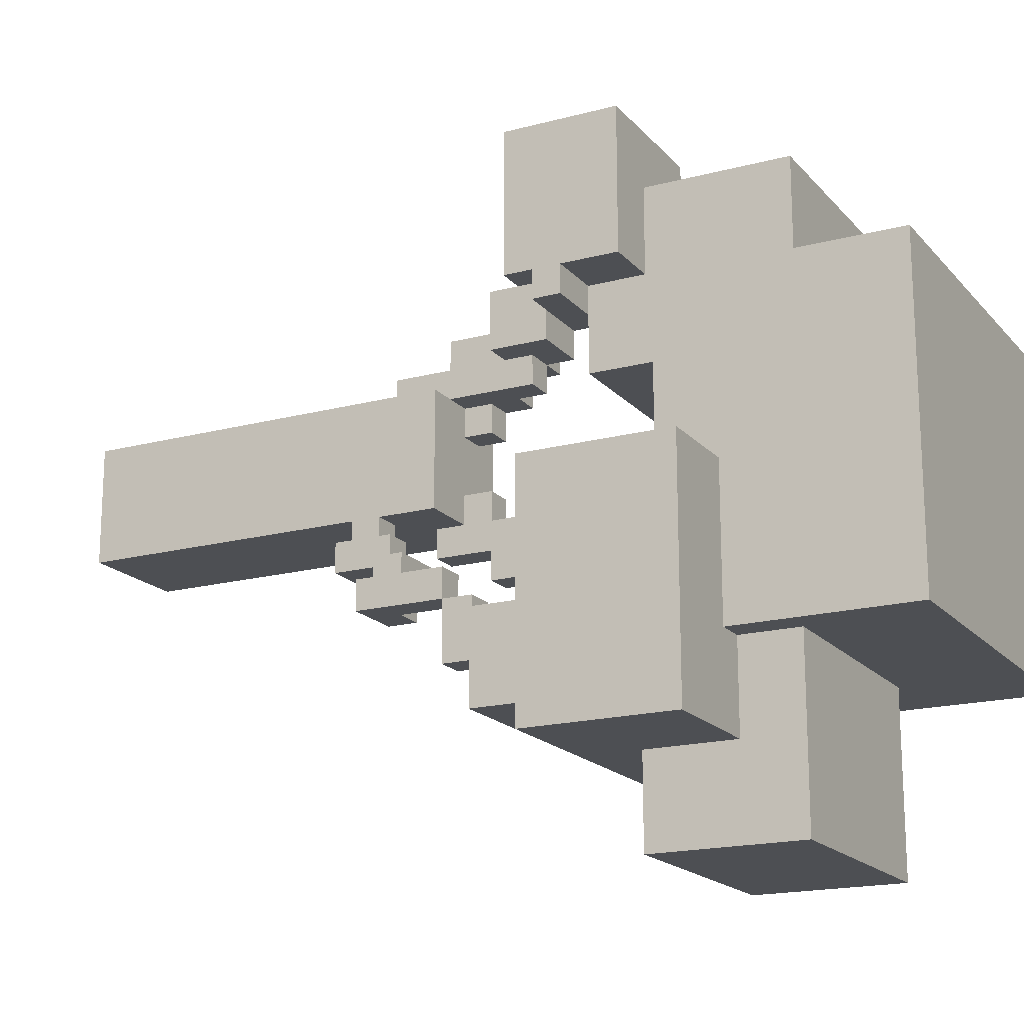
<metadata>
{"format":"obj","ext":"obj","renderer":"f3d","projection":"perspective","resolution":1024,"background":"white","views":[{"elev":-17.9,"azim":117.5,"up":"+Z"}]}
</metadata>
<code>
o
v -0.7 13.7 0.3
v -0.7 13.7 -0.8
v -0.7 14.5 0.3
v -0.7 14.5 -0.8
v -0.6 13.3 0.8
v -0.6 13.3 0.2
v -0.6 13.7 0.3
v -0.6 13.7 0.2
v -0.6 14 0.8
v -0.6 14 0.3
v -0.4 13.6 -0.8
v -0.4 13.6 -1.4
v -0.4 13.7 -0.8
v -0.4 14.1 -0.8
v -0.4 14.1 -1.4
v -0.3 13.4 -0.2
v -0.3 13.4 -1.1
v -0.3 13.6 -0.8
v -0.3 13.6 -1.1
v -0.3 13.7 -0.2
v -0.3 13.7 -0.8
v -0.2 11.5 0.2
v -0.2 11.5 -0.2
v -0.2 12.8 0.2
v -0.2 12.8 -0.2
v -0.2 13.1 1
v -0.2 13.1 0.5
v -0.2 13.3 0.8
v -0.2 13.3 0.5
v -0.2 13.5 1
v -0.2 13.5 0.8
v -0.1 12.6 0.3
v -0.1 12.6 0.2
v -0.1 12.7 -0.2
v -0.1 12.7 -0.3
v -0.1 12.8 0.4
v -0.1 12.8 0.3
v -0.1 12.8 0.2
v -0.1 12.8 0.1
v -0.1 12.8 -0.1
v -0.1 12.8 -0.2
v -0.1 12.9 0.2
v -0.1 12.9 0.1
v -0.1 12.9 -0.1
v -0.1 12.9 -0.2
v -0.1 12.9 -0.3
v -0.1 12.9 -0.4
v -0.1 13 0.5
v -0.1 13 0.4
v -0.1 13 0.3
v -0.1 13 0.2
v -0.1 13.1 0.5
v -0.1 13.1 0.3
v -0.1 13.1 -0.2
v -0.1 13.1 -0.3
v -0.1 13.1 -0.4
v -0.1 13.1 -0.5
v -0.1 13.2 -0.3
v -0.1 13.2 -0.4
v -0.1 13.3 -0.5
v -0.1 13.3 -0.6
v -0.1 13.4 -0.4
v -0.1 13.4 -0.6
v 0 13 0.3
v 0 13 0.2
v 0 13.1 0.5
v 0 13.1 0.3
v 0 13.1 0.2
v 0 13.2 0.4
v 0 13.2 0.3
v 0 13.3 0.5
v 0 13.3 0.4
v 0.1 12.5 -0.2
v 0.1 12.5 -0.4
v 0.1 12.6 -0.2
v 0.1 12.6 -0.4
v 0.2 12.6 -0.3
v 0.2 12.6 -0.4
v 0.2 12.7 -0.3
v 0.2 12.7 -0.4
v 0.2 12.7 -0.5
v 0.2 12.8 -0.4
v 0.2 12.8 -0.5
v 0.3 12.7 -0.5
v 0.3 12.7 -0.6
v 0.3 12.8 -0.5
v 0.3 12.8 -0.6
v 0.3 13.2 -0.7
v 0.3 13.2 -1
v 0.3 13.4 -0.7
v 0.3 13.4 -1
v 0.3 13.9 -0.8
v 0.3 13.9 -0.9
v 0.3 14 -0.8
v 0.3 14 -0.9
v 0.4 12.8 -0.5
v 0.4 12.8 -0.6
v 0.4 13 -0.5
v 0.4 13 -0.6
v 0.4 13 -0.8
v 0.4 13.1 -0.6
v 0.4 13.1 -0.8
v 0.4 13.1 -0.9
v 0.4 13.2 -0.8
v 0.4 13.2 -0.9
v 0 12.7 -0.2
v 0 12.7 -0.3
v 0 12.8 0.2
v 0 12.8 0.1
v 0 12.8 -0.1
v 0 12.8 -0.2
v 0 12.9 0.2
v 0 12.9 0.1
v 0 12.9 -0.1
v 0 12.9 -0.2
v 0 12.9 -0.3
v 0 12.9 -0.4
v 0 13.1 -0.2
v 0 13.1 -0.3
v 0 13.1 -0.4
v 0 13.1 -0.5
v 0 13.2 -0.3
v 0 13.2 -0.4
v 0 13.3 -0.5
v 0 13.3 -0.6
v 0 13.4 -0.4
v 0 13.4 -0.6
v 0.1 12.6 0.3
v 0.1 12.6 0.2
v 0.1 12.8 0.4
v 0.1 12.8 0.3
v 0.1 12.8 0.2
v 0.1 13 0.4
v 0.1 13 0.3
v 0.1 13.1 0.3
v 0.1 13.1 0.2
v 0.1 13.3 0.5
v 0.1 13.3 0.4
v 0.1 13.3 0.2
v 0.1 13.5 0.8
v 0.1 13.5 0.5
v 0.1 13.7 0.3
v 0.1 13.7 0.2
v 0.1 14 0.8
v 0.1 14 0.3
v 0.2 11.5 0.2
v 0.2 11.5 -0.2
v 0.2 12.5 -0.2
v 0.2 12.5 -0.3
v 0.2 12.6 -0.2
v 0.2 12.6 -0.3
v 0.2 12.8 0.2
v 0.2 12.8 -0.2
v 0.2 13 0.5
v 0.2 13 0.3
v 0.2 13.1 0.5
v 0.2 13.2 0.5
v 0.2 13.2 0.4
v 0.2 13.2 0.3
v 0.2 13.9 -0.8
v 0.2 13.9 -0.9
v 0.2 14 -0.8
v 0.2 14 -0.9
v 0.3 12.5 -0.3
v 0.3 12.5 -0.4
v 0.3 12.7 -0.3
v 0.3 12.7 -0.4
v 0.3 13.1 1
v 0.3 13.1 0.5
v 0.3 13.2 0.5
v 0.3 13.2 0.4
v 0.3 13.3 0.5
v 0.3 13.3 0.4
v 0.3 13.5 1
v 0.3 13.5 0.5
v 0.4 12.7 -0.4
v 0.4 12.7 -0.5
v 0.4 12.8 -0.4
v 0.4 12.8 -0.5
v 0.4 13.4 -0.2
v 0.4 13.4 -0.3
v 0.4 13.6 -1.1
v 0.4 13.6 -1.4
v 0.4 13.7 -0.2
v 0.4 13.7 -0.3
v 0.4 13.9 -0.8
v 0.4 13.9 -1.1
v 0.4 14.1 -0.8
v 0.4 14.1 -1.4
v 0.5 12.7 -0.5
v 0.5 12.7 -0.6
v 0.5 13 -0.5
v 0.5 13 -0.6
v 0.5 13 -0.8
v 0.5 13.1 -0.6
v 0.5 13.1 -0.8
v 0.5 13.1 -0.9
v 0.5 13.2 -0.8
v 0.5 13.2 -0.9
v 0.5 13.7 0.3
v 0.5 13.7 -0.3
v 0.5 13.9 -0.3
v 0.5 13.9 -0.8
v 0.5 14.5 0.3
v 0.5 14.5 -0.8
v 0.7 13.2 -0.7
v 0.7 13.2 -1
v 0.7 13.4 -0.7
v 0.7 13.4 -1
v 0.8 13.4 -0.3
v 0.8 13.4 -1.1
v 0.8 13.9 -0.3
v 0.8 13.9 -1.1
v -0.2 13.1 1
v -0.2 13.5 1
v 0.3 13.1 1
v 0.3 13.5 1
v -0.6 13.3 0.8
v -0.6 14 0.8
v -0.2 13.3 0.8
v -0.2 13.5 0.8
v 0.1 13.5 0.8
v 0.1 14 0.8
v -0.1 13 0.5
v -0.1 13.1 0.5
v 0.2 13 0.5
v 0.2 13.1 0.5
v -0.1 12.8 0.4
v -0.1 13 0.4
v 0.1 12.8 0.4
v 0.1 13 0.4
v -0.7 13.7 0.3
v -0.7 14.5 0.3
v -0.6 13.7 0.3
v -0.6 14 0.3
v -0.1 12.6 0.3
v -0.1 12.8 0.3
v 0.1 12.6 0.3
v 0.1 12.8 0.3
v 0.1 13.7 0.3
v 0.1 14 0.3
v 0.5 13.7 0.3
v 0.5 14.5 0.3
v -0.2 11.5 0.2
v -0.2 12.8 0.2
v -0.1 12.6 0.2
v -0.1 12.8 0.2
v 0.1 12.6 0.2
v 0.1 12.8 0.2
v 0.2 11.5 0.2
v 0.2 12.8 0.2
v -0.1 12.8 -0.1
v -0.1 12.9 -0.1
v 0 12.8 -0.1
v 0 12.9 -0.1
v -0.3 13.4 -0.2
v -0.3 13.7 -0.2
v -0.1 12.9 -0.2
v -0.1 13.1 -0.2
v 0 12.9 -0.2
v 0 13.1 -0.2
v 0.4 13.4 -0.2
v 0.4 13.7 -0.2
v -0.1 13.1 -0.3
v -0.1 13.2 -0.3
v 0 13.1 -0.3
v 0 13.2 -0.3
v 0.2 12.5 -0.3
v 0.2 12.6 -0.3
v 0.2 12.7 -0.3
v 0.3 12.5 -0.3
v 0.3 12.7 -0.3
v 0.4 13.4 -0.3
v 0.4 13.7 -0.3
v 0.5 13.7 -0.3
v 0.5 13.9 -0.3
v 0.8 13.4 -0.3
v 0.8 13.9 -0.3
v -0.1 13.2 -0.4
v -0.1 13.4 -0.4
v 0 13.2 -0.4
v 0 13.4 -0.4
v 0.2 12.7 -0.4
v 0.2 12.8 -0.4
v 0.3 12.7 -0.4
v 0.4 12.7 -0.4
v 0.4 12.8 -0.4
v 0.4 12.7 -0.5
v 0.4 12.8 -0.5
v 0.4 13 -0.5
v 0.5 12.7 -0.5
v 0.5 13 -0.5
v 0.4 13 -0.6
v 0.4 13.1 -0.6
v 0.5 13 -0.6
v 0.5 13.1 -0.6
v 0.3 13.2 -0.7
v 0.3 13.4 -0.7
v 0.7 13.2 -0.7
v 0.7 13.4 -0.7
v -0.4 13.6 -0.8
v -0.4 13.7 -0.8
v -0.3 13.6 -0.8
v -0.3 13.7 -0.8
v 0.4 13.1 -0.8
v 0.4 13.2 -0.8
v 0.5 13.1 -0.8
v 0.5 13.2 -0.8
v 0.2 13.9 -0.9
v 0.2 14 -0.9
v 0.3 13.9 -0.9
v 0.3 14 -0.9
v -0.2 13.1 0.5
v -0.2 13.3 0.5
v -0.1 13.1 0.5
v 0 13.1 0.5
v 0 13.3 0.5
v 0.1 13.3 0.5
v 0.1 13.5 0.5
v 0.2 13.1 0.5
v 0.2 13.2 0.5
v 0.3 13.1 0.5
v 0.3 13.2 0.5
v 0.3 13.3 0.5
v 0.3 13.5 0.5
v 0 13.2 0.4
v 0 13.3 0.4
v 0.1 13.3 0.4
v 0.2 13.2 0.4
v 0.3 13.2 0.4
v 0.3 13.3 0.4
v -0.1 13 0.3
v -0.1 13.1 0.3
v 0 13 0.3
v 0 13.1 0.3
v 0 13.2 0.3
v 0.1 13 0.3
v 0.1 13.1 0.3
v 0.2 13 0.3
v 0.2 13.2 0.3
v -0.6 13.3 0.2
v -0.6 13.7 0.2
v -0.1 12.9 0.2
v -0.1 13 0.2
v 0 12.8 0.2
v 0 12.9 0.2
v 0 13 0.2
v 0 13.1 0.2
v 0.1 12.8 0.2
v 0.1 13.1 0.2
v 0.1 13.3 0.2
v 0.1 13.7 0.2
v -0.1 12.8 0.1
v -0.1 12.9 0.1
v 0 12.8 0.1
v 0 12.9 0.1
v -0.2 11.5 -0.2
v -0.2 12.8 -0.2
v -0.1 12.7 -0.2
v -0.1 12.8 -0.2
v 0 12.7 -0.2
v 0 12.8 -0.2
v 0.1 12.5 -0.2
v 0.1 12.6 -0.2
v 0.2 11.5 -0.2
v 0.2 12.5 -0.2
v 0.2 12.6 -0.2
v 0.2 12.8 -0.2
v -0.1 12.7 -0.3
v -0.1 12.9 -0.3
v 0 12.7 -0.3
v 0 12.9 -0.3
v -0.1 12.9 -0.4
v -0.1 13.1 -0.4
v 0 12.9 -0.4
v 0 13.1 -0.4
v 0.1 12.5 -0.4
v 0.1 12.6 -0.4
v 0.2 12.6 -0.4
v 0.2 12.7 -0.4
v 0.3 12.5 -0.4
v 0.3 12.7 -0.4
v -0.1 13.1 -0.5
v -0.1 13.3 -0.5
v 0 13.1 -0.5
v 0 13.3 -0.5
v 0.2 12.7 -0.5
v 0.2 12.8 -0.5
v 0.3 12.7 -0.5
v 0.3 12.8 -0.5
v -0.1 13.3 -0.6
v -0.1 13.4 -0.6
v 0 13.3 -0.6
v 0 13.4 -0.6
v 0.3 12.7 -0.6
v 0.3 12.8 -0.6
v 0.4 12.8 -0.6
v 0.4 13 -0.6
v 0.5 12.7 -0.6
v 0.5 13 -0.6
v -0.7 13.7 -0.8
v -0.7 14.5 -0.8
v -0.4 13.7 -0.8
v -0.4 14.1 -0.8
v 0.2 13.9 -0.8
v 0.2 14 -0.8
v 0.3 13.9 -0.8
v 0.3 14 -0.8
v 0.4 13 -0.8
v 0.4 13.1 -0.8
v 0.4 13.9 -0.8
v 0.4 14.1 -0.8
v 0.5 13 -0.8
v 0.5 13.1 -0.8
v 0.5 13.9 -0.8
v 0.5 14.5 -0.8
v 0.4 13.1 -0.9
v 0.4 13.2 -0.9
v 0.5 13.1 -0.9
v 0.5 13.2 -0.9
v 0.3 13.2 -1
v 0.3 13.4 -1
v 0.7 13.2 -1
v 0.7 13.4 -1
v -0.3 13.4 -1.1
v -0.3 13.6 -1.1
v 0.4 13.6 -1.1
v 0.4 13.9 -1.1
v 0.8 13.4 -1.1
v 0.8 13.9 -1.1
v -0.4 13.6 -1.4
v -0.4 14.1 -1.4
v 0.4 13.6 -1.4
v 0.4 14.1 -1.4
v -0.2 11.5 0.2
v 0.2 11.5 0.2
v -0.2 11.5 -0.2
v 0.2 11.5 -0.2
v 0.1 12.5 -0.2
v 0.2 12.5 -0.2
v 0.2 12.5 -0.3
v 0.3 12.5 -0.3
v 0.1 12.5 -0.4
v 0.3 12.5 -0.4
v -0.1 12.6 0.3
v 0.1 12.6 0.3
v -0.1 12.6 0.2
v 0.1 12.6 0.2
v -0.1 12.7 -0.2
v 0 12.7 -0.2
v -0.1 12.7 -0.3
v 0 12.7 -0.3
v 0.2 12.7 -0.4
v 0.3 12.7 -0.4
v 0.4 12.7 -0.4
v 0.2 12.7 -0.5
v 0.3 12.7 -0.5
v 0.4 12.7 -0.5
v 0.5 12.7 -0.5
v 0.3 12.7 -0.6
v 0.5 12.7 -0.6
v -0.1 12.8 0.4
v 0.1 12.8 0.4
v -0.1 12.8 0.3
v 0.1 12.8 0.3
v -0.1 12.9 -0.3
v 0 12.9 -0.3
v -0.1 12.9 -0.4
v 0 12.9 -0.4
v -0.1 13 0.5
v 0.2 13 0.5
v -0.1 13 0.4
v 0.1 13 0.4
v 0.1 13 0.3
v 0.2 13 0.3
v 0.4 13 -0.6
v 0.5 13 -0.6
v 0.4 13 -0.8
v 0.5 13 -0.8
v -0.2 13.1 1
v 0.3 13.1 1
v -0.2 13.1 0.5
v -0.1 13.1 0.5
v 0.2 13.1 0.5
v 0.3 13.1 0.5
v -0.1 13.1 -0.4
v 0 13.1 -0.4
v -0.1 13.1 -0.5
v 0 13.1 -0.5
v 0.4 13.1 -0.8
v 0.5 13.1 -0.8
v 0.4 13.1 -0.9
v 0.5 13.1 -0.9
v 0.2 13.2 0.5
v 0.3 13.2 0.5
v 0.2 13.2 0.4
v 0.3 13.2 0.4
v 0.3 13.2 -0.7
v 0.7 13.2 -0.7
v 0.4 13.2 -0.8
v 0.5 13.2 -0.8
v 0.4 13.2 -0.9
v 0.5 13.2 -0.9
v 0.3 13.2 -1
v 0.7 13.2 -1
v -0.6 13.3 0.8
v -0.2 13.3 0.8
v -0.2 13.3 0.5
v 0 13.3 0.5
v 0 13.3 0.4
v 0.1 13.3 0.4
v -0.6 13.3 0.2
v 0.1 13.3 0.2
v -0.1 13.3 -0.5
v 0 13.3 -0.5
v -0.1 13.3 -0.6
v 0 13.3 -0.6
v -0.3 13.4 -0.2
v 0.4 13.4 -0.2
v 0.4 13.4 -0.3
v 0.8 13.4 -0.3
v -0.1 13.4 -0.4
v 0 13.4 -0.4
v -0.1 13.4 -0.6
v 0 13.4 -0.6
v 0.3 13.4 -0.7
v 0.7 13.4 -0.7
v 0.3 13.4 -1
v 0.7 13.4 -1
v -0.3 13.4 -1.1
v 0.8 13.4 -1.1
v -0.4 13.6 -0.8
v -0.3 13.6 -0.8
v -0.3 13.6 -1.1
v 0.4 13.6 -1.1
v -0.4 13.6 -1.4
v 0.4 13.6 -1.4
v -0.7 13.7 0.3
v -0.6 13.7 0.3
v 0.1 13.7 0.3
v 0.5 13.7 0.3
v -0.6 13.7 0.2
v 0.1 13.7 0.2
v -0.3 13.7 -0.2
v 0.4 13.7 -0.2
v 0.4 13.7 -0.3
v 0.5 13.7 -0.3
v -0.7 13.7 -0.8
v -0.4 13.7 -0.8
v -0.3 13.7 -0.8
v 0.2 14 -0.8
v 0.3 14 -0.8
v 0.2 14 -0.9
v 0.3 14 -0.9
v 0.1 12.6 -0.2
v 0.2 12.6 -0.2
v 0.2 12.6 -0.3
v 0.1 12.6 -0.4
v 0.2 12.6 -0.4
v 0.2 12.7 -0.3
v 0.3 12.7 -0.3
v 0.2 12.7 -0.4
v 0.3 12.7 -0.4
v -0.2 12.8 0.2
v -0.1 12.8 0.2
v 0 12.8 0.2
v 0.1 12.8 0.2
v 0.2 12.8 0.2
v -0.1 12.8 0.1
v 0 12.8 0.1
v -0.1 12.8 -0.1
v 0 12.8 -0.1
v -0.2 12.8 -0.2
v -0.1 12.8 -0.2
v 0 12.8 -0.2
v 0.2 12.8 -0.2
v 0.2 12.8 -0.4
v 0.4 12.8 -0.4
v 0.2 12.8 -0.5
v 0.3 12.8 -0.5
v 0.4 12.8 -0.5
v 0.3 12.8 -0.6
v 0.4 12.8 -0.6
v -0.1 12.9 0.2
v 0 12.9 0.2
v -0.1 12.9 0.1
v 0 12.9 0.1
v -0.1 12.9 -0.1
v 0 12.9 -0.1
v -0.1 12.9 -0.2
v 0 12.9 -0.2
v -0.1 13 0.3
v 0 13 0.3
v -0.1 13 0.2
v 0 13 0.2
v 0.4 13 -0.5
v 0.5 13 -0.5
v 0.4 13 -0.6
v 0.5 13 -0.6
v -0.1 13.1 0.5
v 0 13.1 0.5
v -0.1 13.1 0.3
v 0 13.1 0.3
v 0.1 13.1 0.3
v 0 13.1 0.2
v 0.1 13.1 0.2
v -0.1 13.1 -0.2
v 0 13.1 -0.2
v -0.1 13.1 -0.3
v 0 13.1 -0.3
v 0.4 13.1 -0.6
v 0.5 13.1 -0.6
v 0.4 13.1 -0.8
v 0.5 13.1 -0.8
v 0 13.2 0.4
v 0.2 13.2 0.4
v 0 13.2 0.3
v 0.2 13.2 0.3
v -0.1 13.2 -0.3
v 0 13.2 -0.3
v -0.1 13.2 -0.4
v 0 13.2 -0.4
v 0.1 13.3 0.5
v 0.3 13.3 0.5
v 0.1 13.3 0.4
v 0.3 13.3 0.4
v -0.2 13.5 1
v 0.3 13.5 1
v -0.2 13.5 0.8
v 0.1 13.5 0.8
v 0.1 13.5 0.5
v 0.3 13.5 0.5
v 0.5 13.9 -0.3
v 0.8 13.9 -0.3
v 0.2 13.9 -0.8
v 0.3 13.9 -0.8
v 0.4 13.9 -0.8
v 0.5 13.9 -0.8
v 0.2 13.9 -0.9
v 0.3 13.9 -0.9
v 0.4 13.9 -1.1
v 0.8 13.9 -1.1
v -0.6 14 0.8
v 0.1 14 0.8
v -0.6 14 0.3
v 0.1 14 0.3
v -0.4 14.1 -0.8
v 0.4 14.1 -0.8
v -0.4 14.1 -1.4
v 0.4 14.1 -1.4
v -0.7 14.5 0.3
v 0.5 14.5 0.3
v -0.7 14.5 -0.8
v 0.5 14.5 -0.8
f 3 2 1
f 4 2 3
f 7 6 5
f 8 6 7
f 9 7 5
f 10 7 9
f 13 12 11
f 14 12 13
f 15 12 14
f 18 17 16
f 19 17 18
f 20 18 16
f 21 18 20
f 24 23 22
f 25 23 24
f 28 27 26
f 29 27 28
f 30 28 26
f 31 28 30
f 37 33 32
f 38 33 37
f 41 35 34
f 42 39 38
f 42 37 36
f 42 38 37
f 43 39 42
f 44 41 40
f 45 35 41
f 45 41 44
f 46 35 45
f 49 42 36
f 50 42 49
f 51 42 50
f 52 49 48
f 52 50 49
f 53 50 52
f 54 47 46
f 54 46 45
f 55 47 54
f 56 47 55
f 58 57 56
f 58 56 55
f 59 57 58
f 60 57 59
f 62 60 59
f 62 61 60
f 63 61 62
f 67 65 64
f 68 65 67
f 69 67 66
f 70 67 69
f 71 69 66
f 72 69 71
f 75 74 73
f 76 74 75
f 79 78 77
f 80 78 79
f 82 81 80
f 83 81 82
f 86 85 84
f 87 85 86
f 90 89 88
f 91 89 90
f 94 93 92
f 95 93 94
f 98 97 96
f 99 97 98
f 101 100 99
f 102 100 101
f 104 103 102
f 105 103 104
f 106 107 111
f 108 109 112
f 112 109 113
f 110 111 114
f 111 107 115
f 114 111 115
f 115 107 116
f 116 117 118
f 115 116 118
f 118 117 119
f 119 117 120
f 120 121 122
f 119 120 122
f 122 121 123
f 123 121 124
f 123 124 126
f 124 125 126
f 126 125 127
f 128 129 131
f 131 129 132
f 130 131 133
f 131 132 133
f 133 132 134
f 134 132 135
f 135 132 136
f 137 138 141
f 138 139 141
f 141 139 142
f 140 141 142
f 142 139 143
f 140 142 144
f 144 142 145
f 146 147 148
f 146 148 150
f 148 149 150
f 150 149 151
f 146 150 152
f 152 150 153
f 154 155 156
f 156 155 157
f 157 155 158
f 158 155 159
f 160 161 162
f 162 161 163
f 164 165 166
f 166 165 167
f 168 169 170
f 168 170 172
f 170 171 172
f 172 171 173
f 168 172 174
f 174 172 175
f 176 177 178
f 178 177 179
f 180 181 184
f 184 181 185
f 182 183 187
f 186 187 188
f 187 183 189
f 188 187 189
f 190 191 192
f 192 191 193
f 193 194 195
f 195 194 196
f 196 197 198
f 198 197 199
f 200 201 202
f 200 202 204
f 202 203 204
f 204 203 205
f 206 207 208
f 208 207 209
f 210 211 212
f 212 211 213
f 216 215 214
f 217 215 216
f 220 219 218
f 221 219 220
f 222 219 221
f 223 219 222
f 226 225 224
f 227 225 226
f 230 229 228
f 231 229 230
f 234 233 232
f 235 233 234
f 238 237 236
f 239 237 238
f 241 233 235
f 242 241 240
f 243 233 241
f 243 241 242
f 246 245 244
f 247 245 246
f 248 246 244
f 250 248 244
f 250 249 248
f 251 249 250
f 254 253 252
f 255 253 254
f 260 259 258
f 261 259 260
f 262 257 256
f 263 257 262
f 266 265 264
f 267 265 266
f 271 269 268
f 271 270 269
f 272 270 271
f 275 274 273
f 277 275 273
f 277 276 275
f 278 276 277
f 281 280 279
f 282 280 281
f 285 284 283
f 286 284 285
f 287 284 286
f 291 289 288
f 291 290 289
f 292 290 291
f 295 294 293
f 296 294 295
f 299 298 297
f 300 298 299
f 303 302 301
f 304 302 303
f 307 306 305
f 308 306 307
f 311 310 309
f 312 310 311
f 313 314 315
f 315 314 316
f 316 314 317
f 320 321 322
f 322 321 323
f 318 319 324
f 324 319 325
f 326 327 328
f 326 328 329
f 329 328 330
f 330 328 331
f 332 333 334
f 334 333 335
f 335 336 338
f 337 338 339
f 338 336 340
f 339 338 340
f 343 344 346
f 346 344 347
f 345 346 349
f 347 348 349
f 346 347 349
f 349 348 350
f 341 342 351
f 351 342 352
f 353 354 355
f 355 354 356
f 357 358 359
f 359 358 360
f 357 359 361
f 357 361 363
f 361 362 363
f 363 362 364
f 357 363 365
f 365 363 366
f 364 362 367
f 367 362 368
f 369 370 371
f 371 370 372
f 373 374 375
f 375 374 376
f 377 378 379
f 377 379 381
f 379 380 381
f 381 380 382
f 383 384 385
f 385 384 386
f 387 388 389
f 389 388 390
f 391 392 393
f 393 392 394
f 395 396 397
f 395 397 399
f 397 398 399
f 399 398 400
f 401 402 403
f 403 402 404
f 405 406 407
f 407 406 408
f 404 402 412
f 409 410 413
f 413 410 414
f 411 412 415
f 412 402 416
f 415 412 416
f 417 418 419
f 419 418 420
f 421 422 423
f 423 422 424
f 425 426 427
f 425 427 429
f 427 428 429
f 429 428 430
f 431 432 433
f 433 432 434
f 437 436 435
f 438 436 437
f 441 440 439
f 443 441 439
f 443 442 441
f 444 442 443
f 447 446 445
f 448 446 447
f 451 450 449
f 452 450 451
f 456 454 453
f 456 455 454
f 457 455 456
f 458 455 457
f 460 459 458
f 460 458 457
f 461 459 460
f 464 463 462
f 465 463 464
f 468 467 466
f 469 467 468
f 472 471 470
f 473 471 472
f 474 471 473
f 475 471 474
f 478 477 476
f 479 477 478
f 482 481 480
f 483 481 482
f 484 481 483
f 485 481 484
f 488 487 486
f 489 487 488
f 492 491 490
f 493 491 492
f 496 495 494
f 497 495 496
f 500 499 498
f 501 499 500
f 502 500 498
f 503 499 501
f 504 502 498
f 504 503 502
f 505 499 503
f 505 503 504
f 508 507 506
f 510 509 508
f 512 508 506
f 512 511 510
f 512 510 508
f 513 511 512
f 516 515 514
f 517 515 516
f 520 519 518
f 522 520 518
f 522 521 520
f 523 521 522
f 524 522 518
f 525 521 523
f 526 521 525
f 526 525 524
f 527 521 526
f 528 526 524
f 529 521 527
f 530 524 518
f 530 529 528
f 530 528 524
f 531 521 529
f 531 529 530
f 534 533 532
f 536 534 532
f 536 535 534
f 537 535 536
f 542 539 538
f 543 541 540
f 544 543 542
f 545 541 543
f 545 543 544
f 546 541 545
f 547 541 546
f 548 542 538
f 548 544 542
f 549 544 548
f 550 544 549
f 553 552 551
f 554 552 553
f 555 556 557
f 555 557 558
f 558 557 559
f 560 561 562
f 562 561 563
f 564 565 569
f 567 568 570
f 566 567 570
f 564 569 571
f 569 570 571
f 570 568 572
f 571 570 572
f 564 571 573
f 573 571 574
f 572 568 575
f 575 568 576
f 577 578 579
f 579 578 580
f 580 578 581
f 580 581 582
f 582 581 583
f 584 585 586
f 586 585 587
f 588 589 590
f 590 589 591
f 592 593 594
f 594 593 595
f 596 597 598
f 598 597 599
f 600 601 602
f 602 601 603
f 603 604 605
f 605 604 606
f 607 608 609
f 609 608 610
f 611 612 613
f 613 612 614
f 615 616 617
f 617 616 618
f 619 620 621
f 621 620 622
f 623 624 625
f 625 624 626
f 627 628 629
f 629 628 630
f 630 628 631
f 631 628 632
f 633 634 638
f 635 636 639
f 639 636 640
f 637 638 641
f 638 634 642
f 641 638 642
f 643 644 645
f 645 644 646
f 647 648 649
f 649 648 650
f 651 652 653
f 653 652 654

</code>
